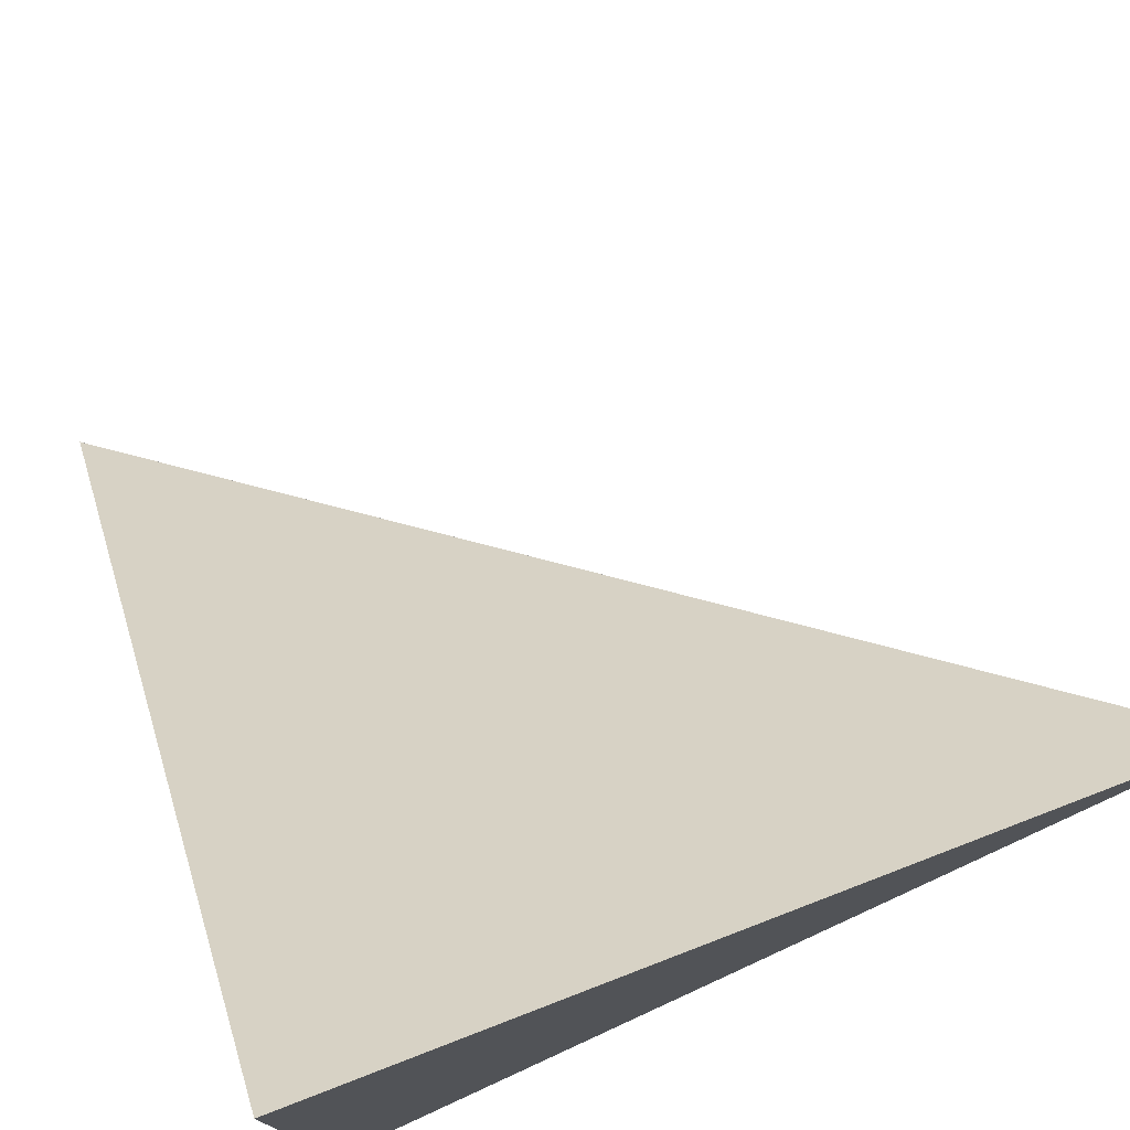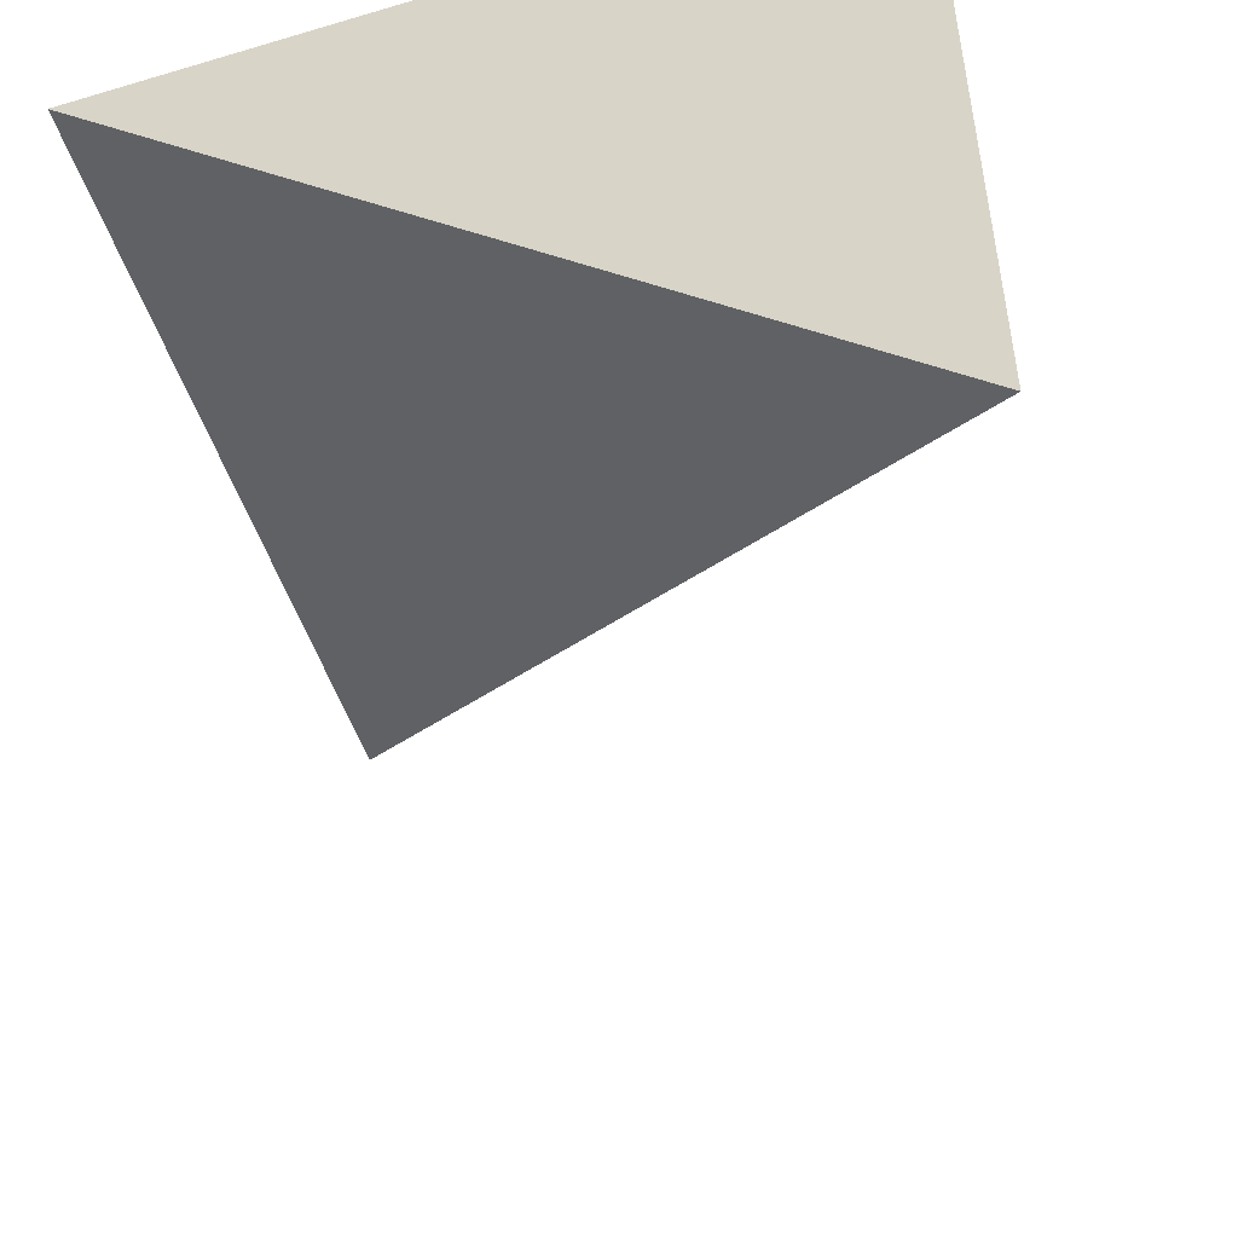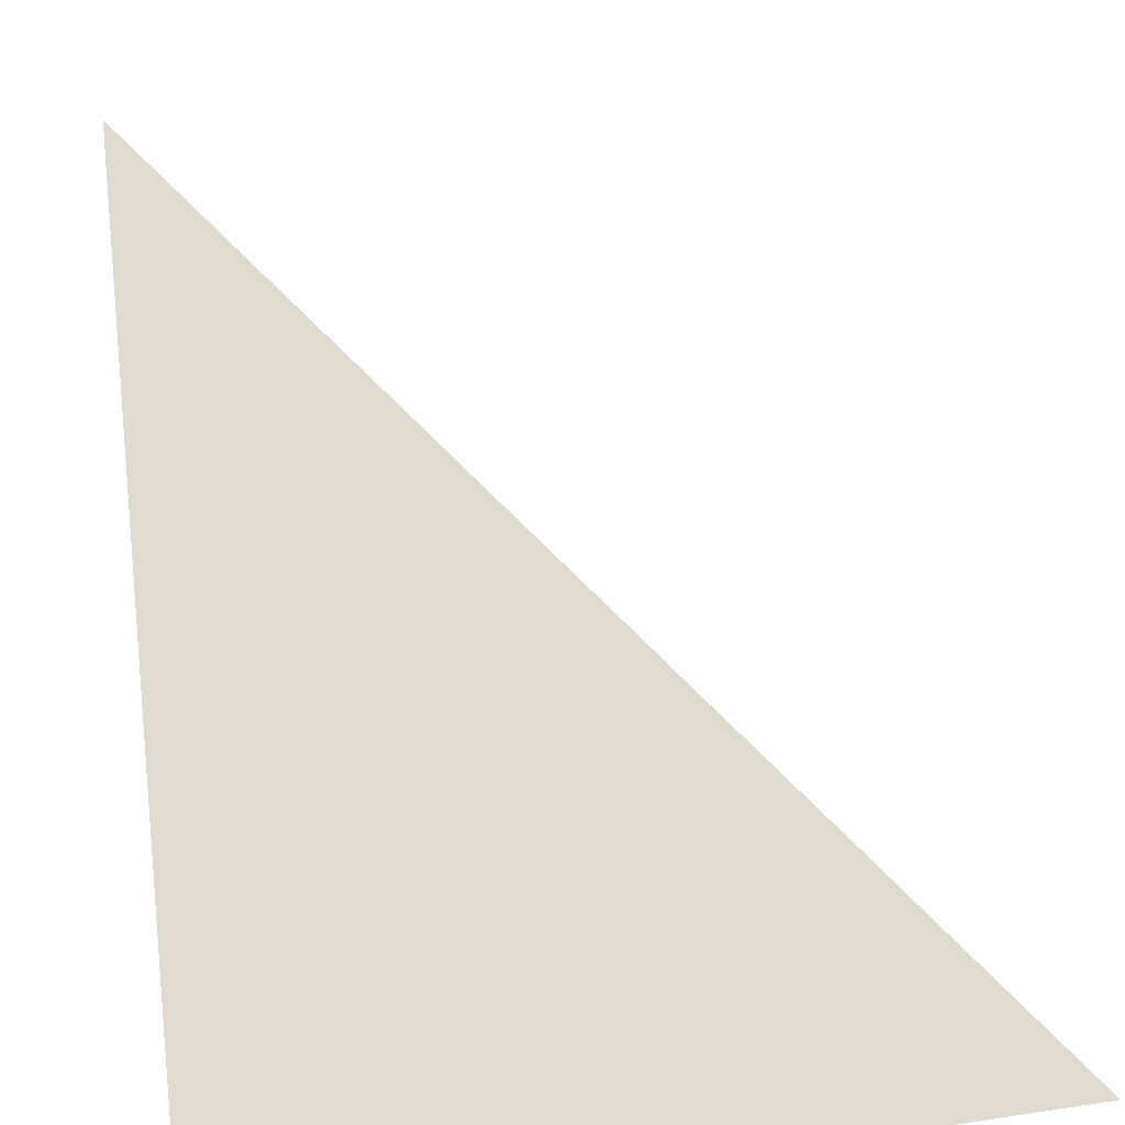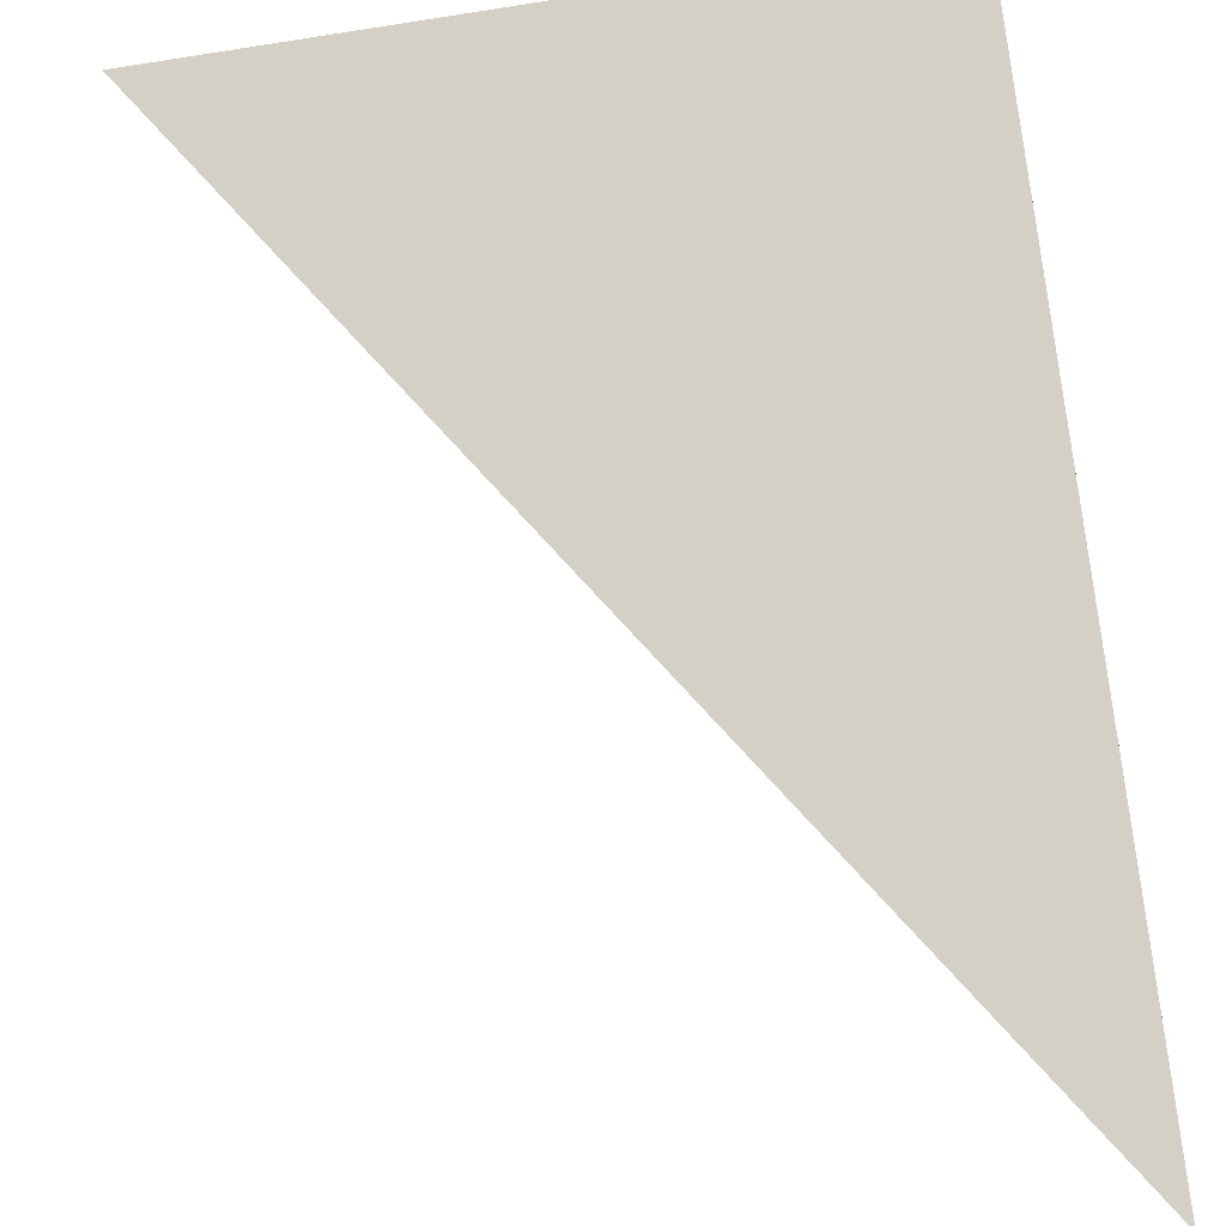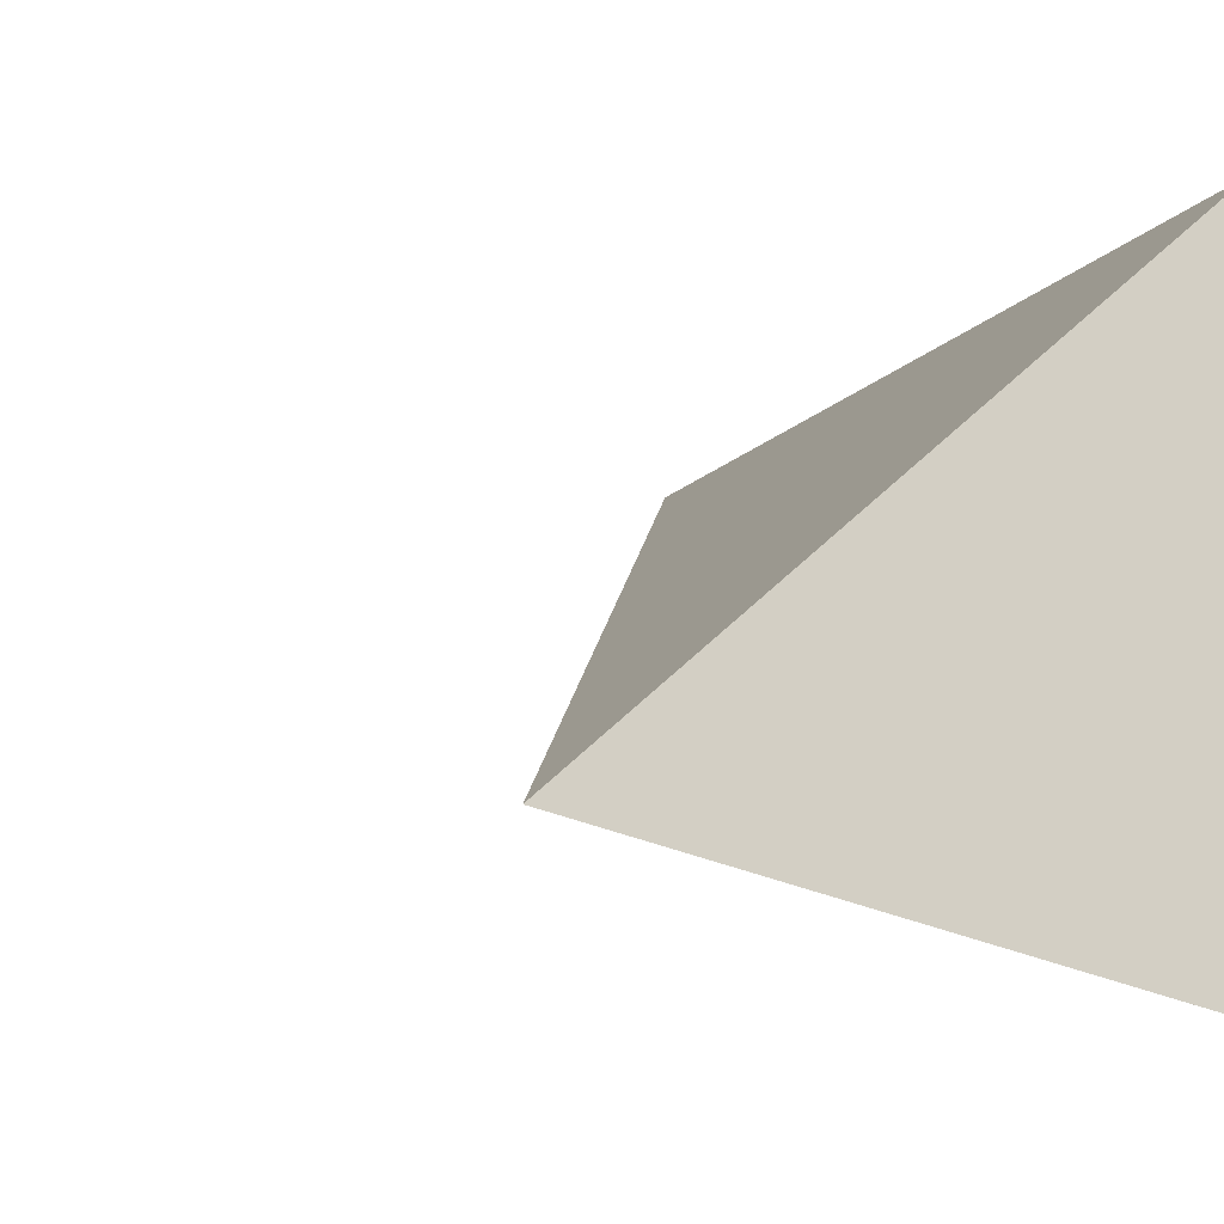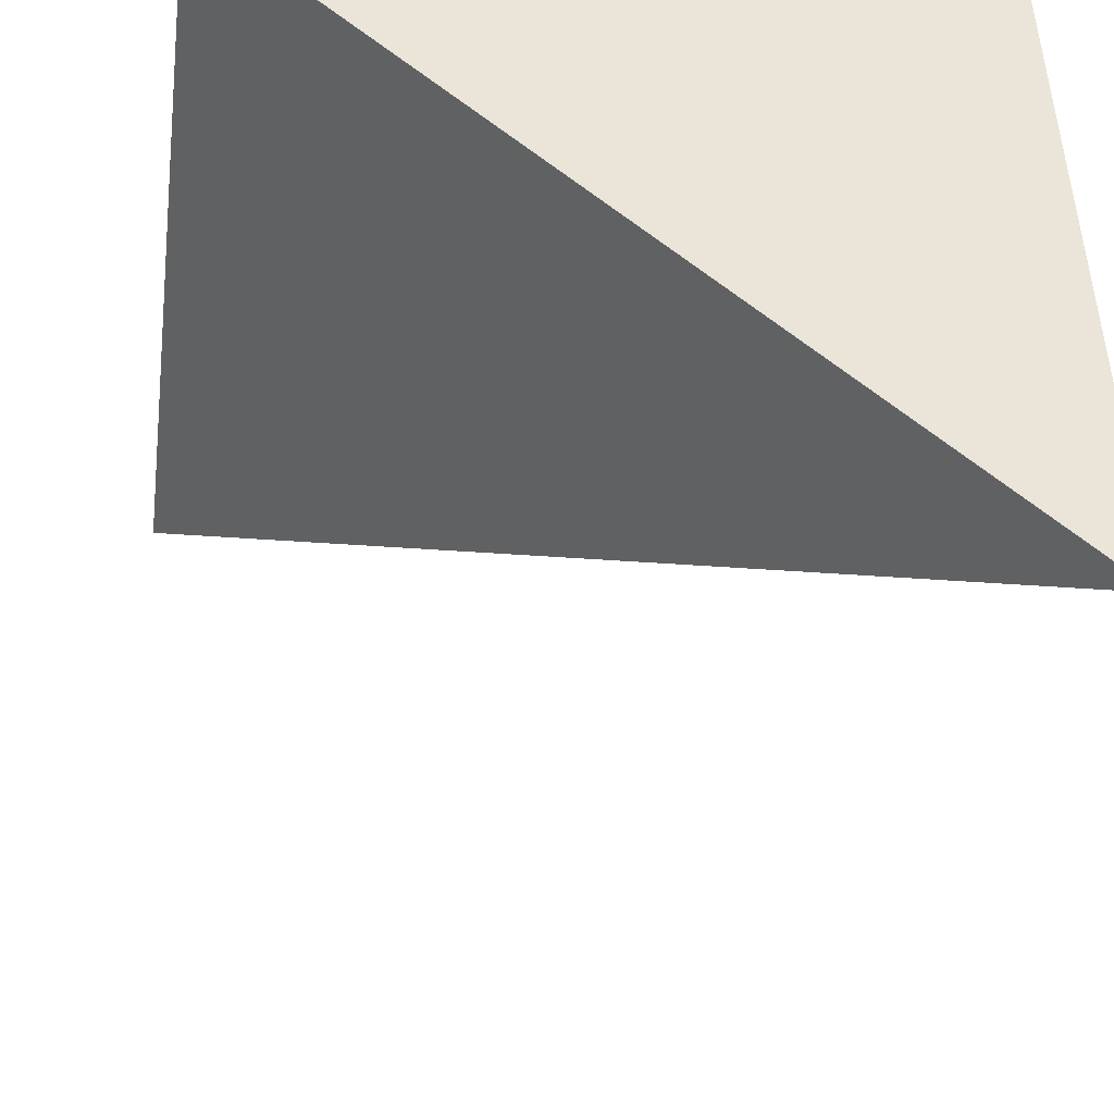
<metadata>
{"format":"obj","ext":"obj","renderer":"f3d","projection":"perspective","resolution":1024,"background":"white","views":[{"elev":76.6,"azim":69.0,"up":"+Y"},{"elev":-51.5,"azim":108.0,"up":"+Z"},{"elev":-69.3,"azim":-170.1,"up":"+Y"},{"elev":-59.6,"azim":9.2,"up":"+Z"},{"elev":-25.3,"azim":-39.3,"up":"+Y"},{"elev":-46.3,"azim":82.6,"up":"+Z"}]}
</metadata>
<code>
v 0.5 0.5 0.5
v 0.5 -0.5 0.5
v 0.5 0.5 -0.5
v -0.5 -0.5 0.5
f 1 2 3
f 1 4 2
f 3 4 1
f 2 4 3

</code>
